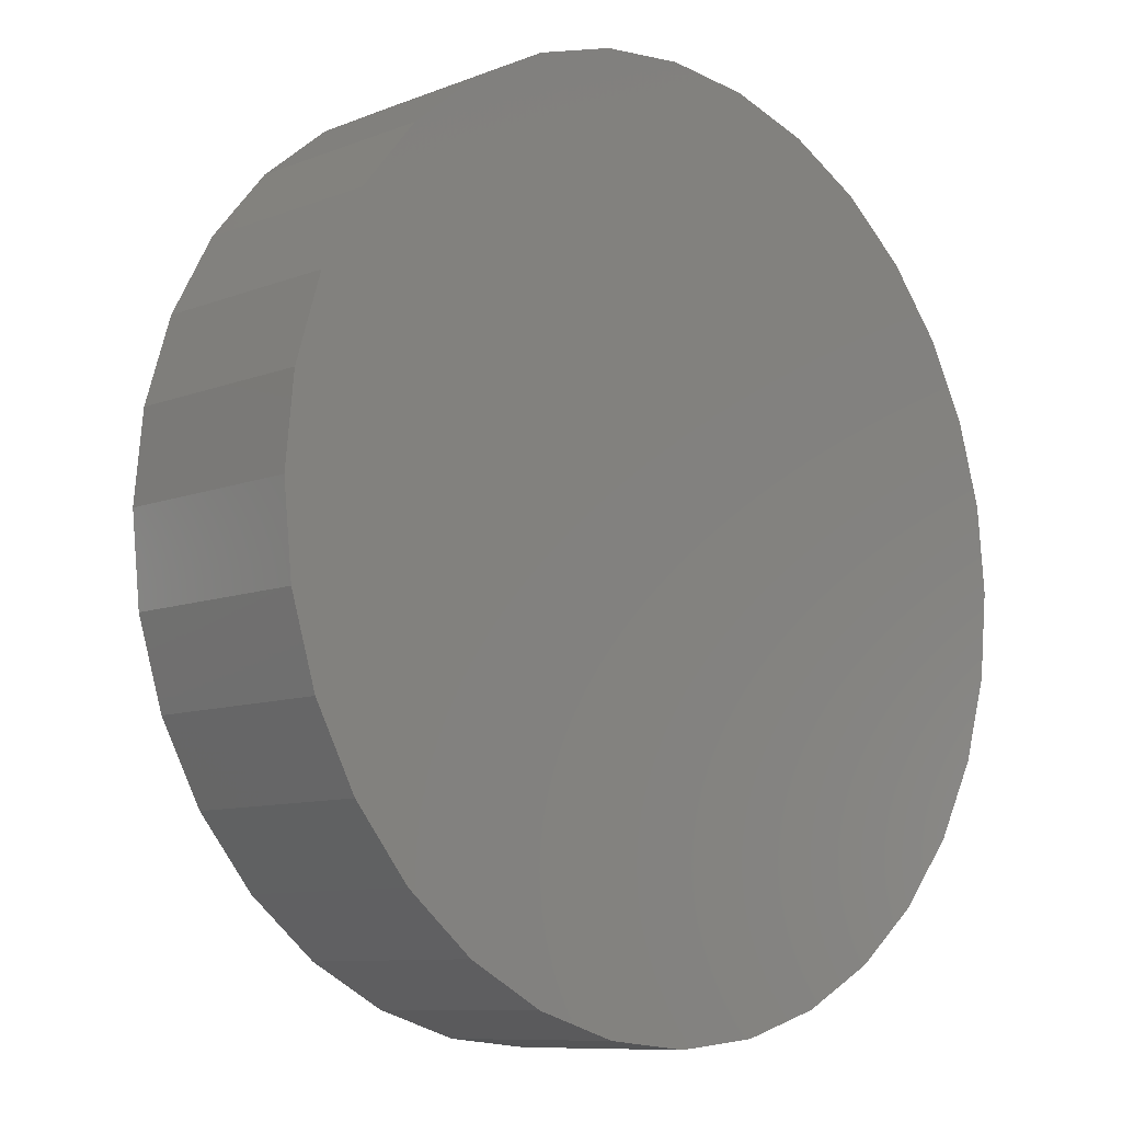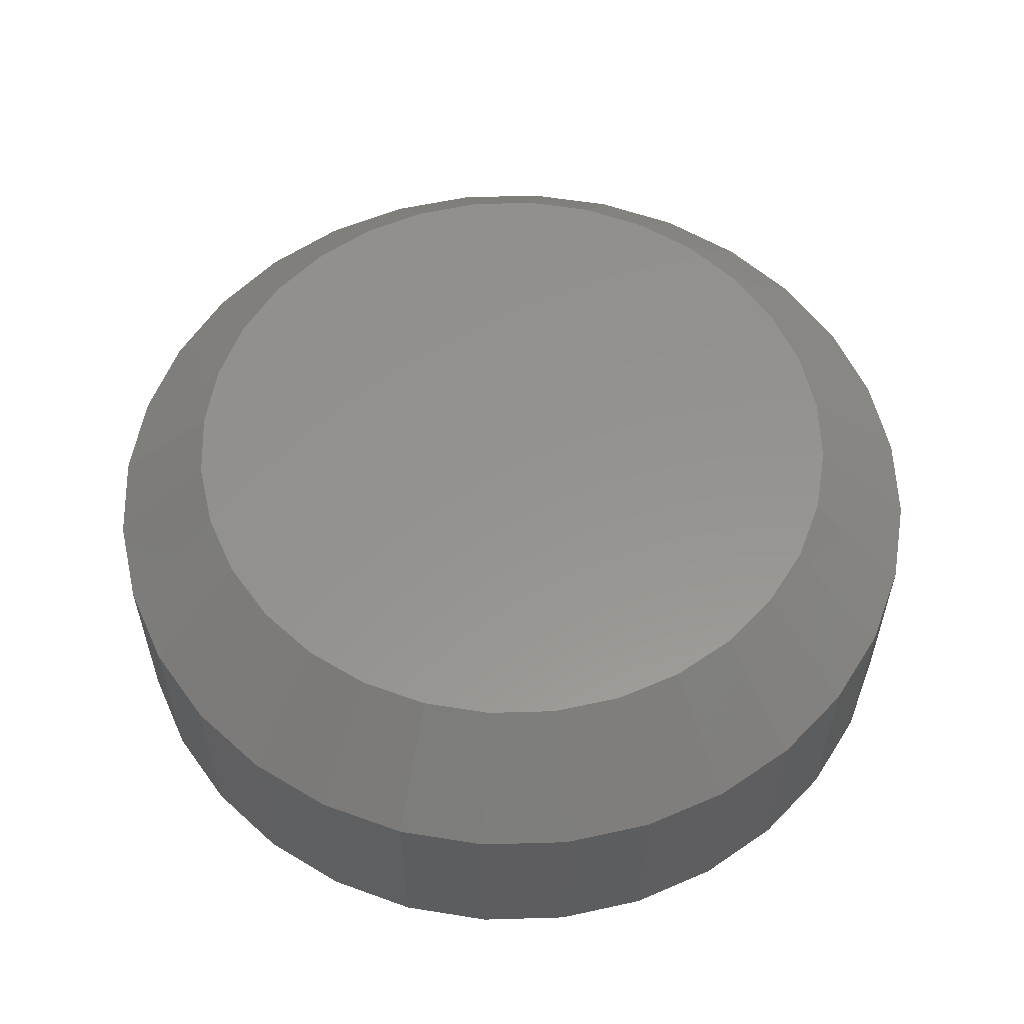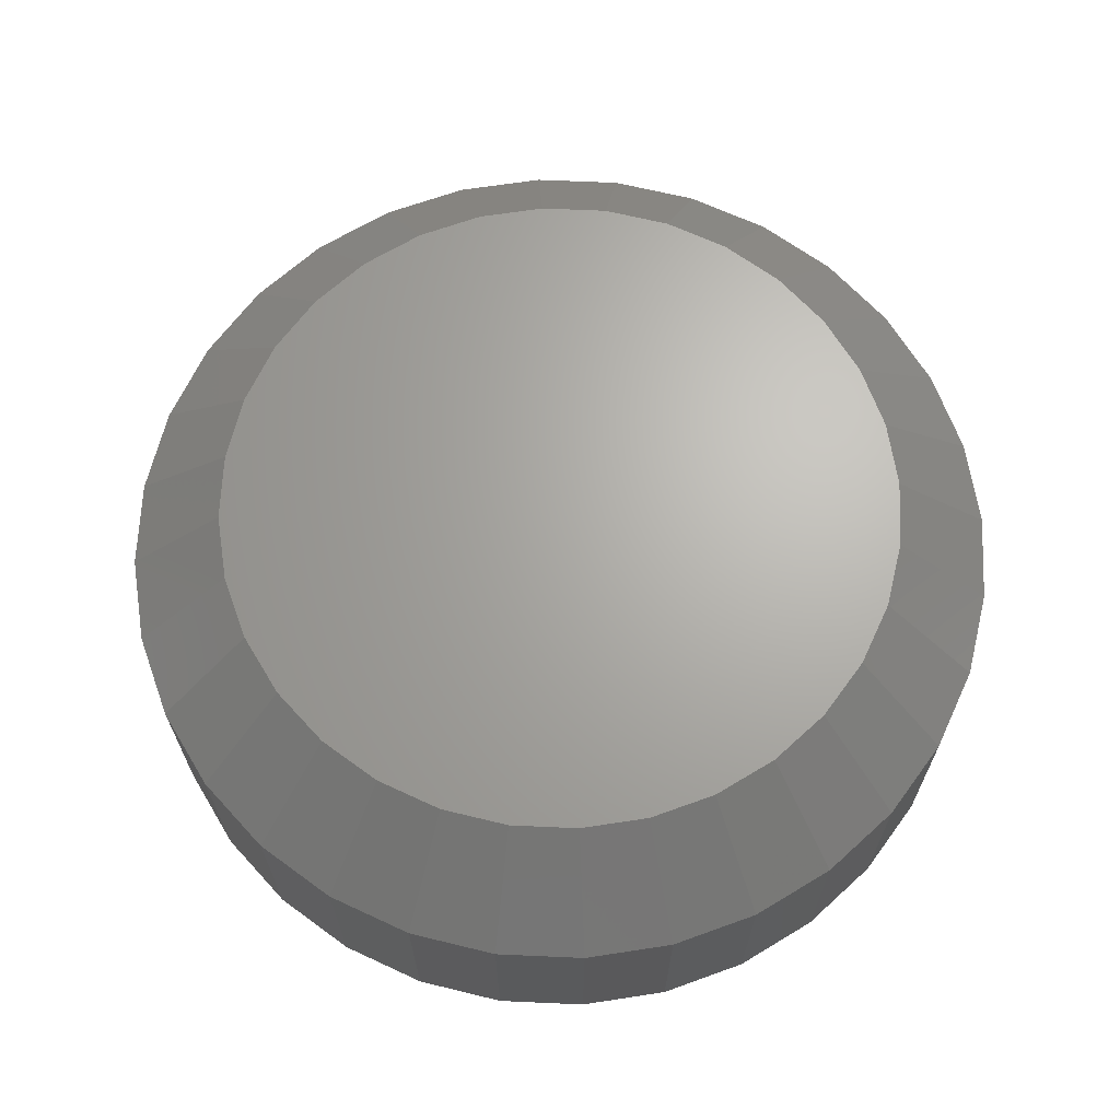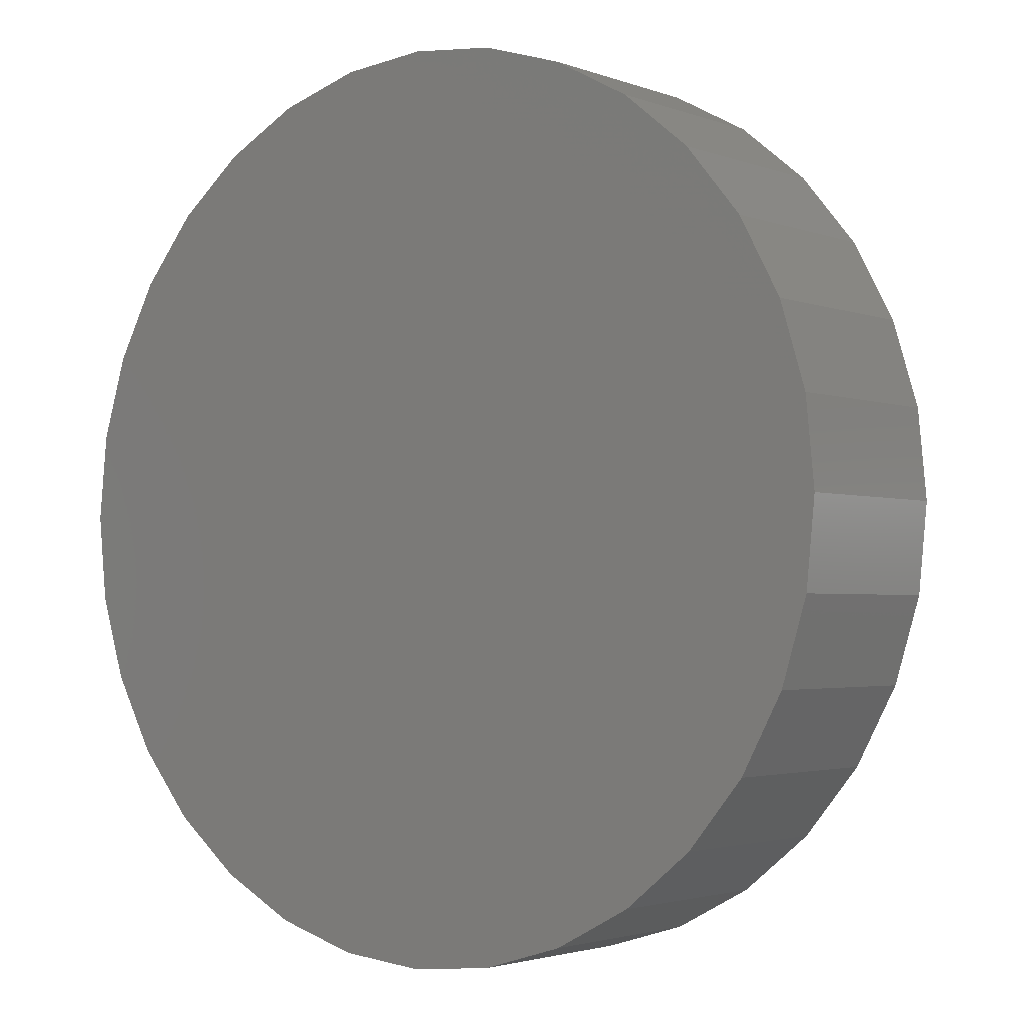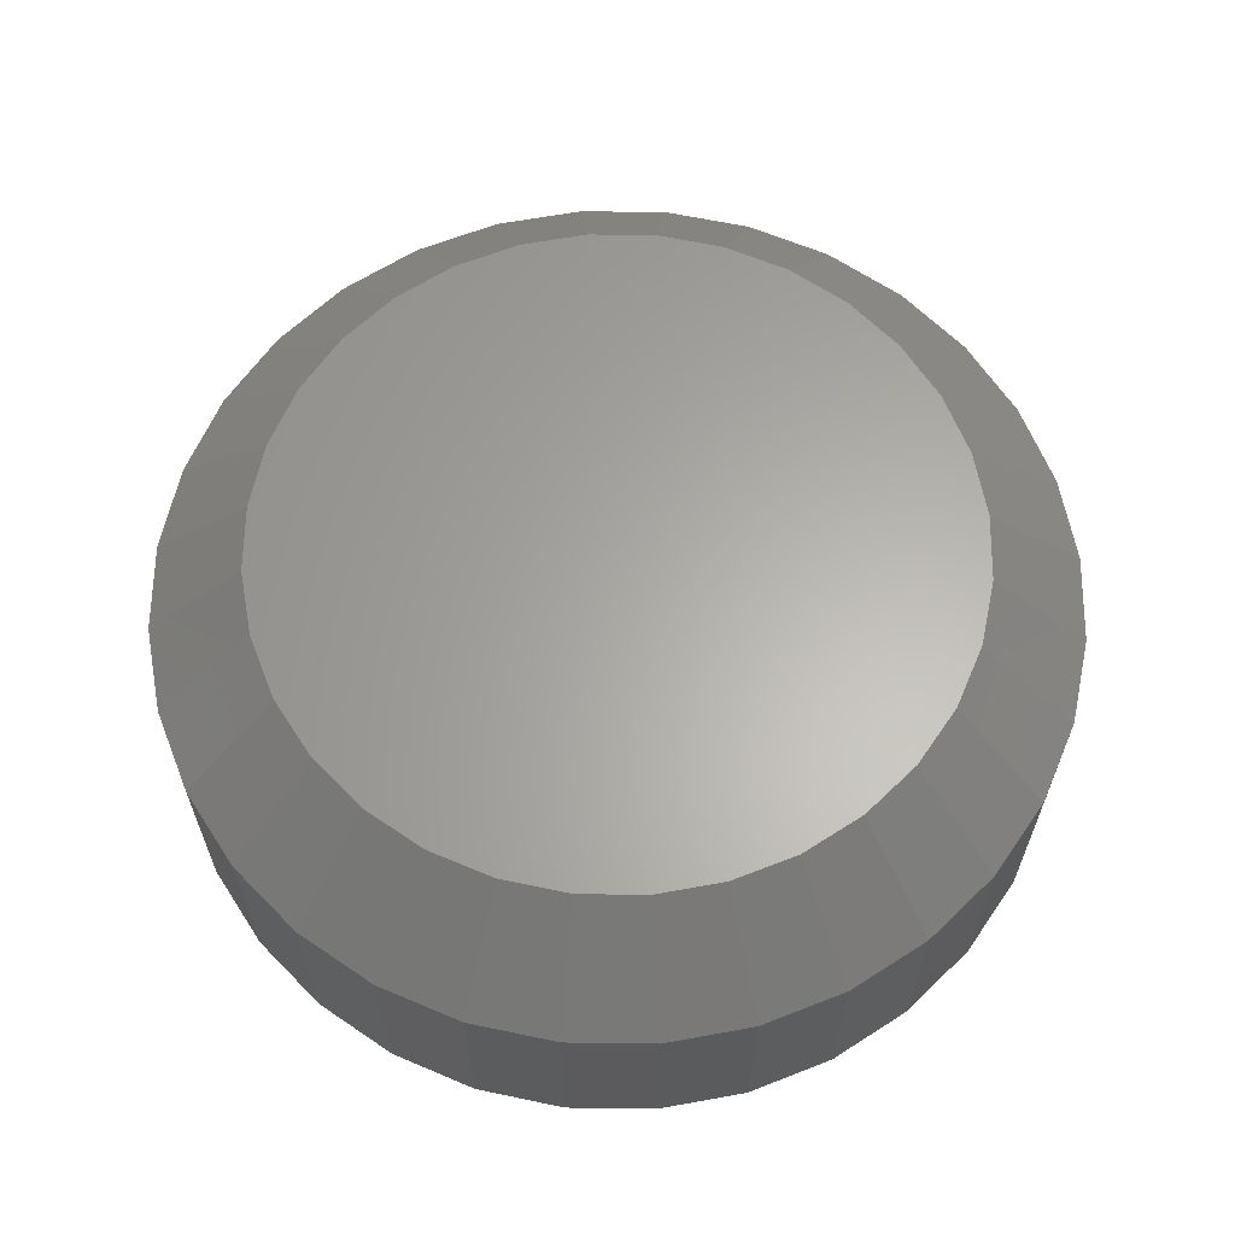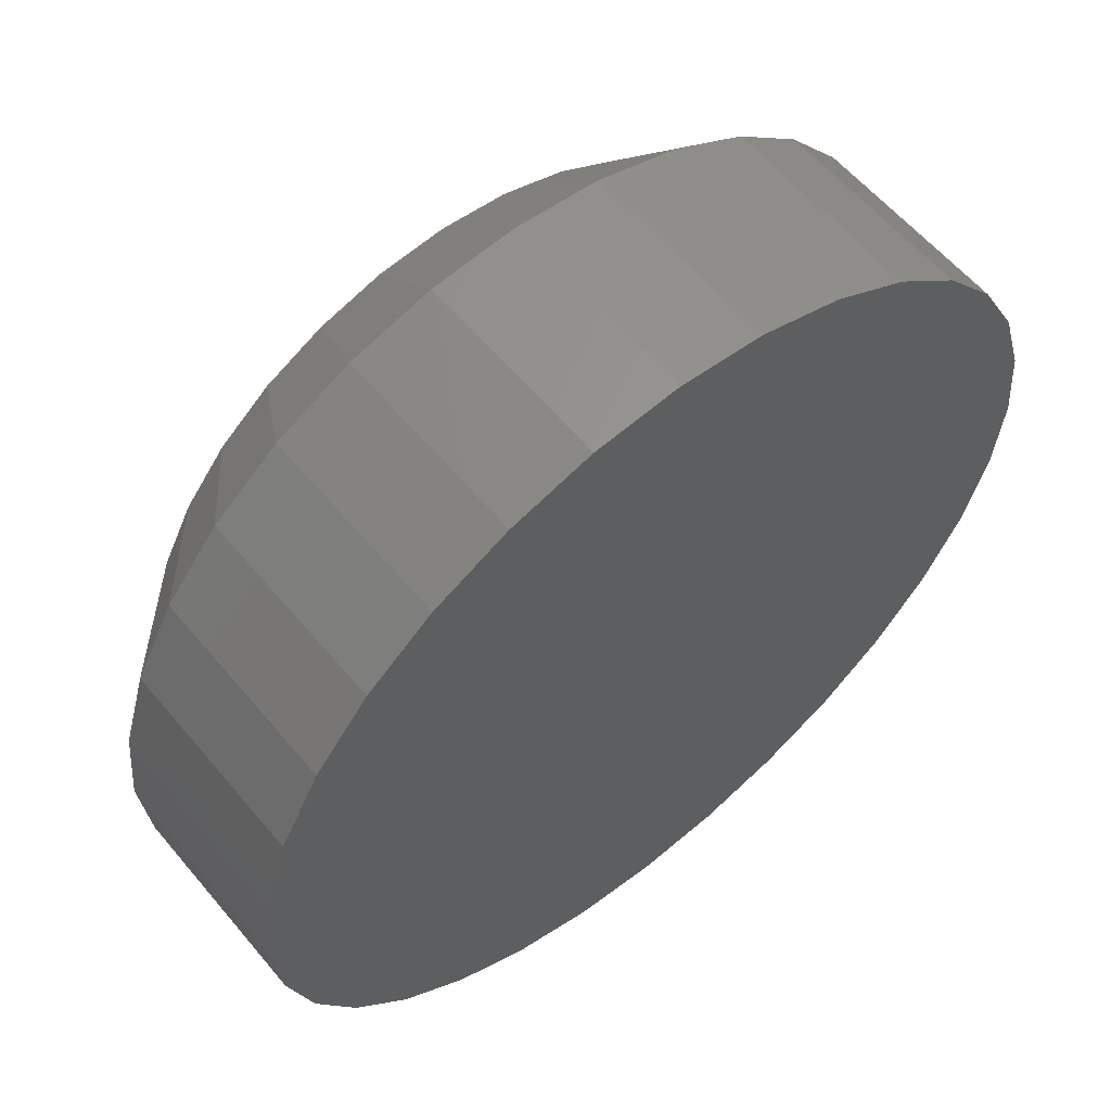
<metadata>
{"format":"stl","ext":"stl","renderer":"f3d","projection":"perspective","resolution":1024,"background":"white","views":[{"elev":-9.3,"azim":135.9,"up":"+Y"},{"elev":56.9,"azim":71.4,"up":"+Z"},{"elev":66.5,"azim":86.9,"up":"+Z"},{"elev":-2.5,"azim":-142.3,"up":"+Y"},{"elev":63.1,"azim":-151.1,"up":"+Z"},{"elev":58.9,"azim":140.4,"up":"+Y"}]}
</metadata>
<code>
# stl→obj: 96 verts, 188 faces
v -0.1711 -0.4272 0.02344
v -0.1763 -0.4277 0.02344
v -0.1813 -0.4293 0.02344
v -0.1658 -0.4277 0.02344
v -0.1608 -0.4293 0.02344
v -0.1859 -0.4317 0.02344
v -0.1562 -0.4317 0.02344
v -0.19 -0.435 0.02344
v -0.1522 -0.435 0.02344
v -0.1933 -0.4391 0.02344
v -0.1488 -0.4391 0.02344
v -0.1957 -0.4437 0.02344
v -0.1464 -0.4437 0.02344
v -0.1973 -0.4487 0.02344
v -0.1448 -0.4487 0.02344
v -0.1448 -0.4592 0.02344
v -0.1957 -0.4642 0.02344
v -0.1464 -0.4642 0.02344
v -0.1933 -0.4688 0.02344
v -0.1488 -0.4688 0.02344
v -0.19 -0.4728 0.02344
v -0.1522 -0.4728 0.02344
v -0.1859 -0.4762 0.02344
v -0.1562 -0.4762 0.02344
v -0.1813 -0.4786 0.02344
v -0.1608 -0.4786 0.02344
v -0.1763 -0.4802 0.02344
v -0.1711 -0.4807 0.02344
v -0.1658 -0.4802 0.02344
v -0.1443 -0.4539 0.02344
v -0.1978 -0.4539 0.02344
v -0.1973 -0.4592 0.02344
v -0.1365 -0.4539 0
v -0.1365 -0.4539 0.01562
v -0.1372 -0.4607 0
v -0.1372 -0.4607 0.01562
v -0.1391 -0.4672 0
v -0.1391 -0.4672 0.01562
v -0.1423 -0.4731 0
v -0.1423 -0.4731 0.01562
v -0.1466 -0.4784 0
v -0.1466 -0.4784 0.01562
v -0.1519 -0.4827 0
v -0.1519 -0.4827 0.01562
v -0.1578 -0.4859 0
v -0.1578 -0.4859 0.01562
v -0.1643 -0.4878 0
v -0.1643 -0.4878 0.01562
v -0.1711 -0.4885 0
v -0.1711 -0.4885 0.01562
v -0.1778 -0.4878 0
v -0.1778 -0.4878 0.01562
v -0.1843 -0.4859 0
v -0.1843 -0.4859 0.01562
v -0.1902 -0.4827 0
v -0.1902 -0.4827 0.01562
v -0.1955 -0.4784 0
v -0.1955 -0.4784 0.01562
v -0.1998 -0.4731 0
v -0.1998 -0.4731 0.01562
v -0.203 -0.4672 0
v -0.203 -0.4672 0.01562
v -0.2049 -0.4607 0
v -0.2049 -0.4607 0.01562
v -0.2056 -0.4539 0
v -0.2056 -0.4539 0.01562
v -0.2049 -0.4472 0
v -0.2049 -0.4472 0.01562
v -0.203 -0.4407 0
v -0.203 -0.4407 0.01562
v -0.1998 -0.4348 0
v -0.1998 -0.4348 0.01562
v -0.1955 -0.4295 0
v -0.1955 -0.4295 0.01562
v -0.1902 -0.4252 0
v -0.1902 -0.4252 0.01562
v -0.1843 -0.422 0
v -0.1843 -0.422 0.01562
v -0.1778 -0.4201 0
v -0.1778 -0.4201 0.01562
v -0.1711 -0.4194 0
v -0.1711 -0.4194 0.01562
v -0.1643 -0.4201 0
v -0.1643 -0.4201 0.01562
v -0.1578 -0.422 0
v -0.1578 -0.422 0.01562
v -0.1519 -0.4252 0
v -0.1519 -0.4252 0.01562
v -0.1466 -0.4295 0
v -0.1466 -0.4295 0.01562
v -0.1423 -0.4348 0
v -0.1423 -0.4348 0.01562
v -0.1391 -0.4407 0
v -0.1391 -0.4407 0.01562
v -0.1372 -0.4472 0
v -0.1372 -0.4472 0.01562
f 1 2 3
f 4 1 3
f 4 3 5
f 5 3 6
f 5 6 7
f 7 6 8
f 7 8 9
f 9 8 10
f 9 10 11
f 11 10 12
f 11 12 13
f 13 12 14
f 13 14 15
f 16 17 18
f 18 17 19
f 18 19 20
f 20 19 21
f 20 21 22
f 22 21 23
f 22 23 24
f 24 23 25
f 24 25 26
f 26 25 27
f 26 27 28
f 26 28 29
f 15 14 30
f 30 14 31
f 30 31 16
f 16 31 32
f 16 32 17
f 33 34 35
f 35 34 36
f 35 36 37
f 37 36 38
f 37 38 39
f 39 38 40
f 39 40 41
f 41 40 42
f 41 42 43
f 43 42 44
f 43 44 45
f 45 44 46
f 45 46 47
f 47 46 48
f 47 48 49
f 49 48 50
f 49 50 51
f 51 50 52
f 51 52 53
f 53 52 54
f 53 54 55
f 55 54 56
f 55 56 57
f 57 56 58
f 57 58 59
f 59 58 60
f 59 60 61
f 61 60 62
f 61 62 63
f 63 62 64
f 63 64 65
f 65 64 66
f 65 66 67
f 67 66 68
f 67 68 69
f 69 68 70
f 69 70 71
f 71 70 72
f 71 72 73
f 73 72 74
f 73 74 75
f 75 74 76
f 75 76 77
f 77 76 78
f 77 78 79
f 79 78 80
f 79 80 81
f 81 80 82
f 81 82 83
f 83 82 84
f 83 84 85
f 85 84 86
f 85 86 87
f 87 86 88
f 87 88 89
f 89 88 90
f 89 90 91
f 91 90 92
f 91 92 93
f 93 92 94
f 93 94 95
f 95 94 96
f 95 96 33
f 33 96 34
f 31 14 66
f 14 68 66
f 34 96 30
f 96 15 30
f 96 94 13
f 15 96 13
f 92 90 11
f 11 94 92
f 13 94 11
f 88 86 5
f 7 88 5
f 7 9 88
f 84 82 4
f 4 86 84
f 5 86 4
f 80 78 3
f 2 80 3
f 2 1 80
f 76 74 6
f 6 78 76
f 3 78 6
f 72 70 12
f 10 72 12
f 10 8 72
f 14 70 68
f 12 70 14
f 9 11 90
f 90 88 9
f 1 4 82
f 82 80 1
f 8 6 74
f 74 72 8
f 30 16 34
f 16 36 34
f 66 64 31
f 64 32 31
f 64 62 17
f 32 64 17
f 60 58 19
f 19 62 60
f 17 62 19
f 56 54 25
f 23 56 25
f 23 21 56
f 52 50 27
f 27 54 52
f 25 54 27
f 48 46 26
f 29 48 26
f 29 28 48
f 44 42 24
f 24 46 44
f 26 46 24
f 40 38 18
f 20 40 18
f 20 22 40
f 16 38 36
f 18 38 16
f 21 19 58
f 58 56 21
f 28 27 50
f 50 48 28
f 22 24 42
f 42 40 22
f 77 79 81
f 77 81 83
f 85 77 83
f 75 77 85
f 87 75 85
f 73 75 87
f 89 73 87
f 71 73 89
f 91 71 89
f 69 71 91
f 93 69 91
f 67 69 93
f 95 67 93
f 37 61 35
f 59 61 37
f 39 59 37
f 57 59 39
f 41 57 39
f 55 57 41
f 43 55 41
f 53 55 43
f 45 53 43
f 51 53 45
f 49 51 45
f 47 49 45
f 61 63 35
f 35 63 65
f 35 65 33
f 33 65 67
f 33 67 95

</code>
